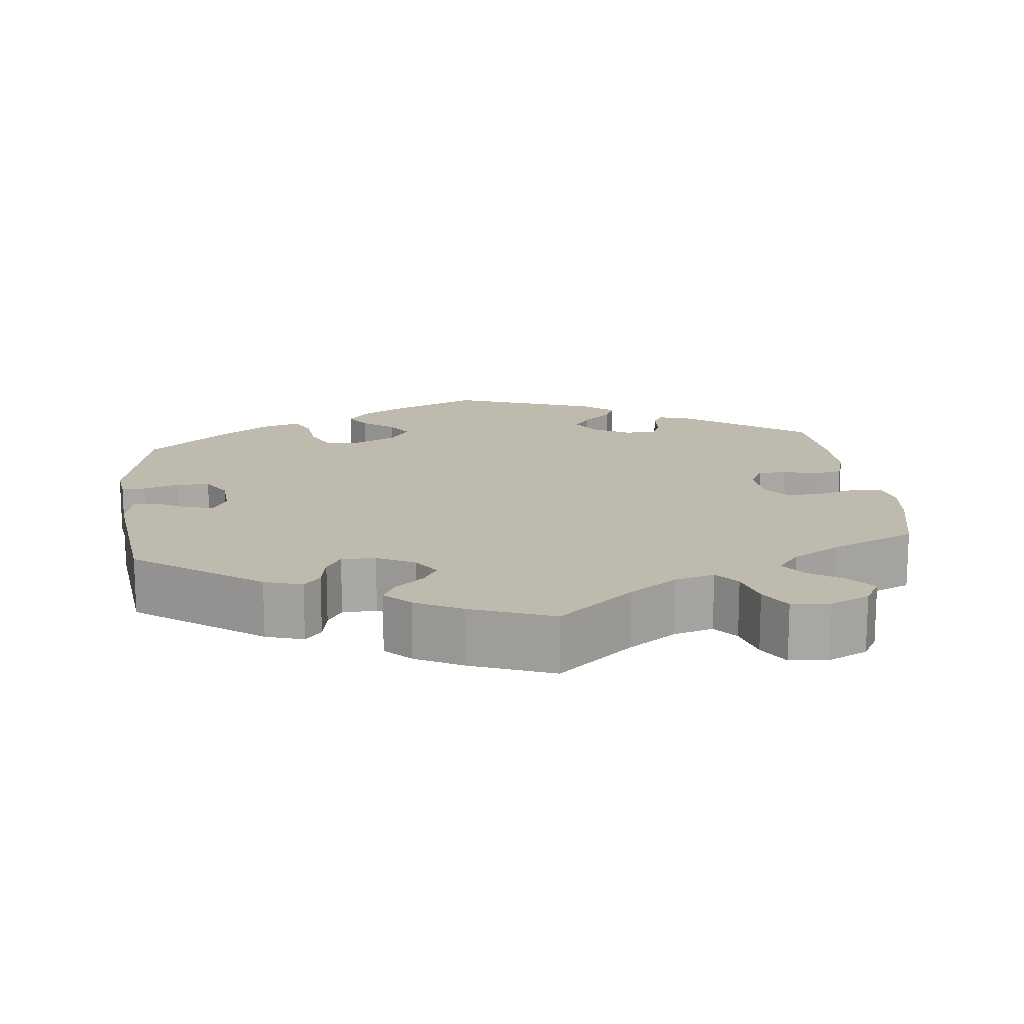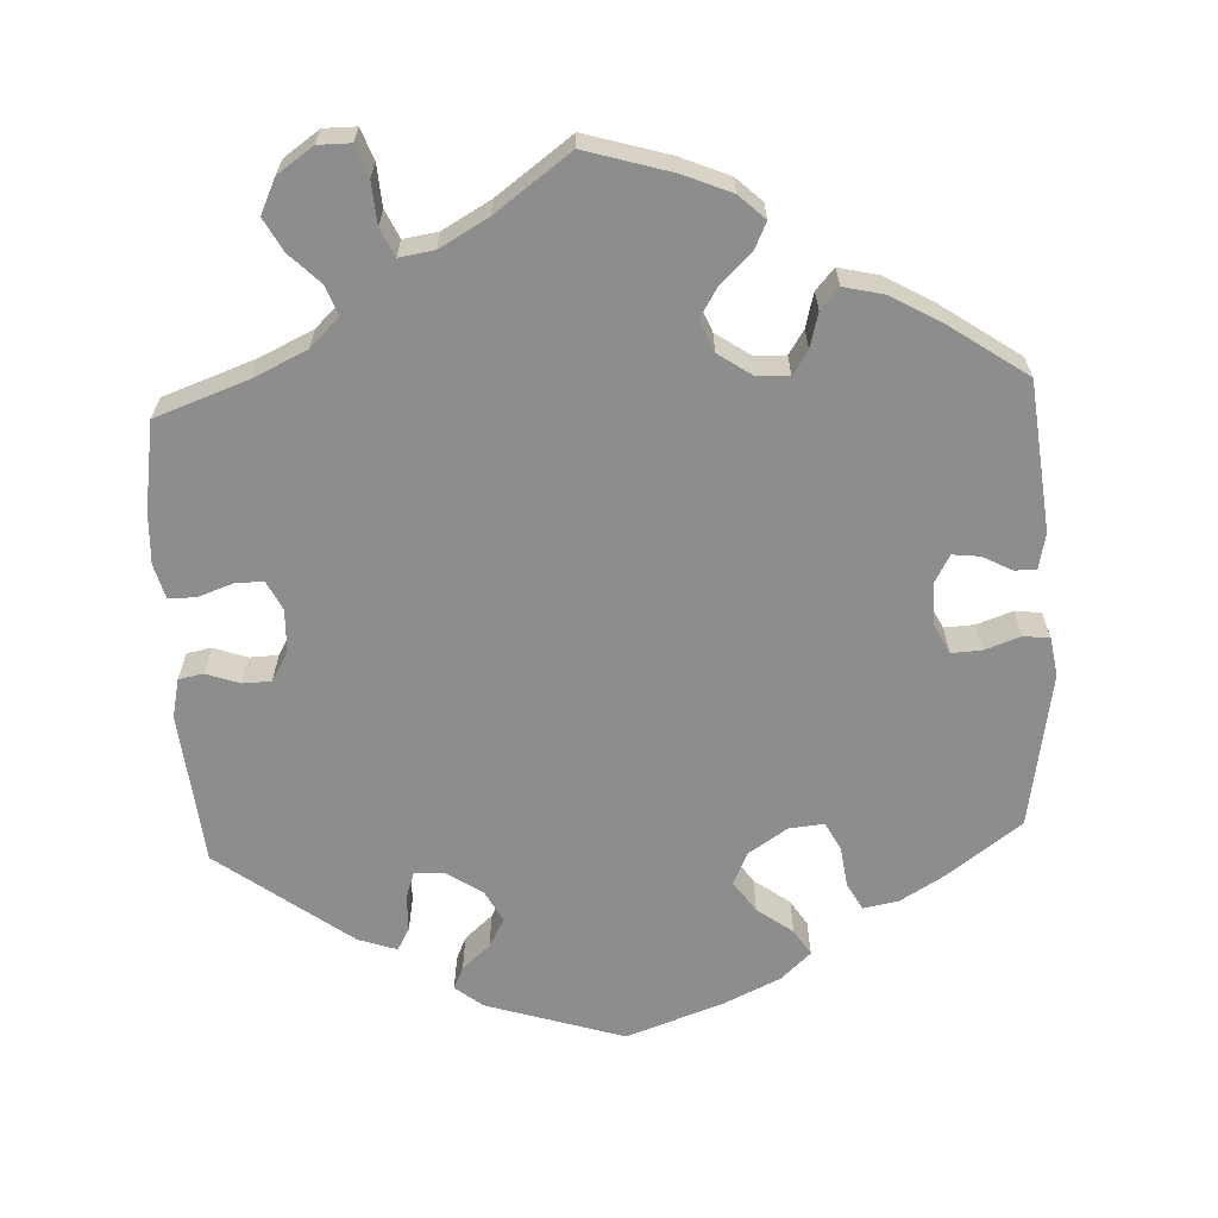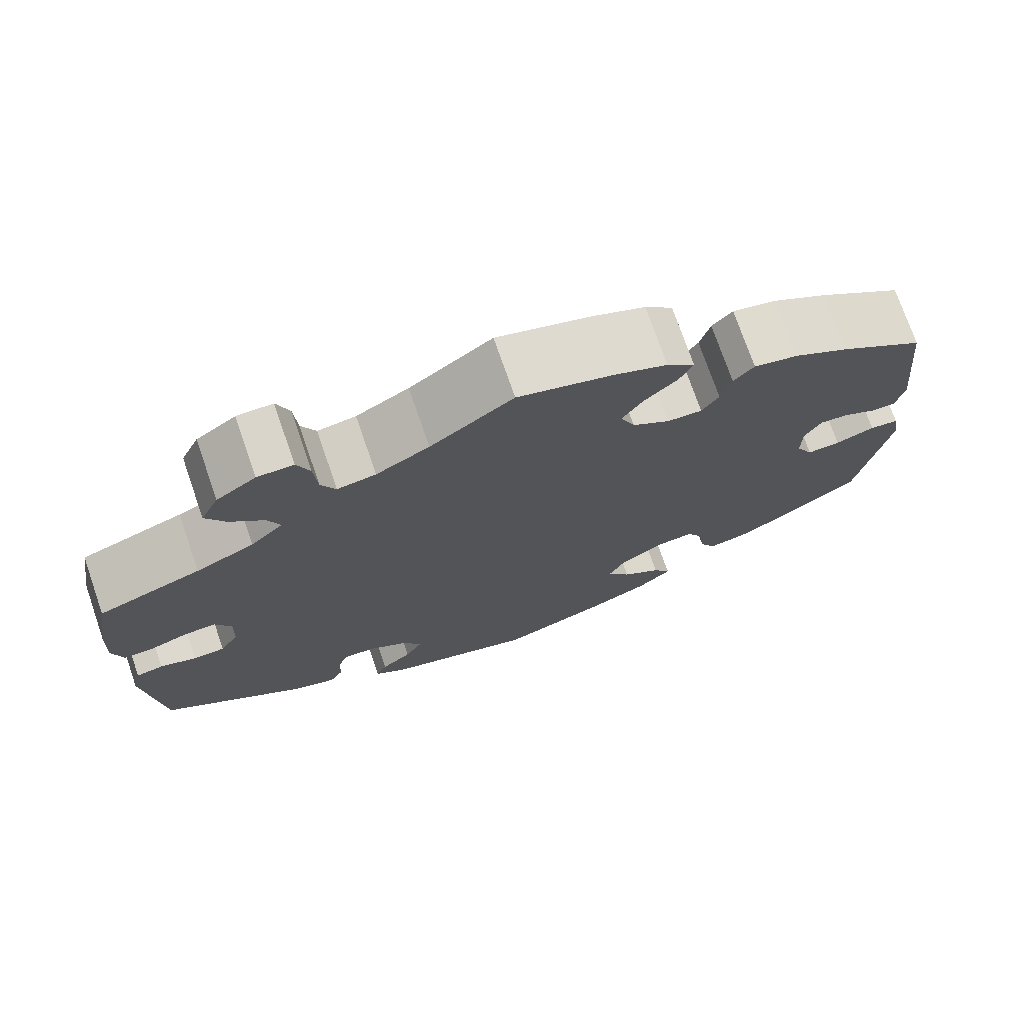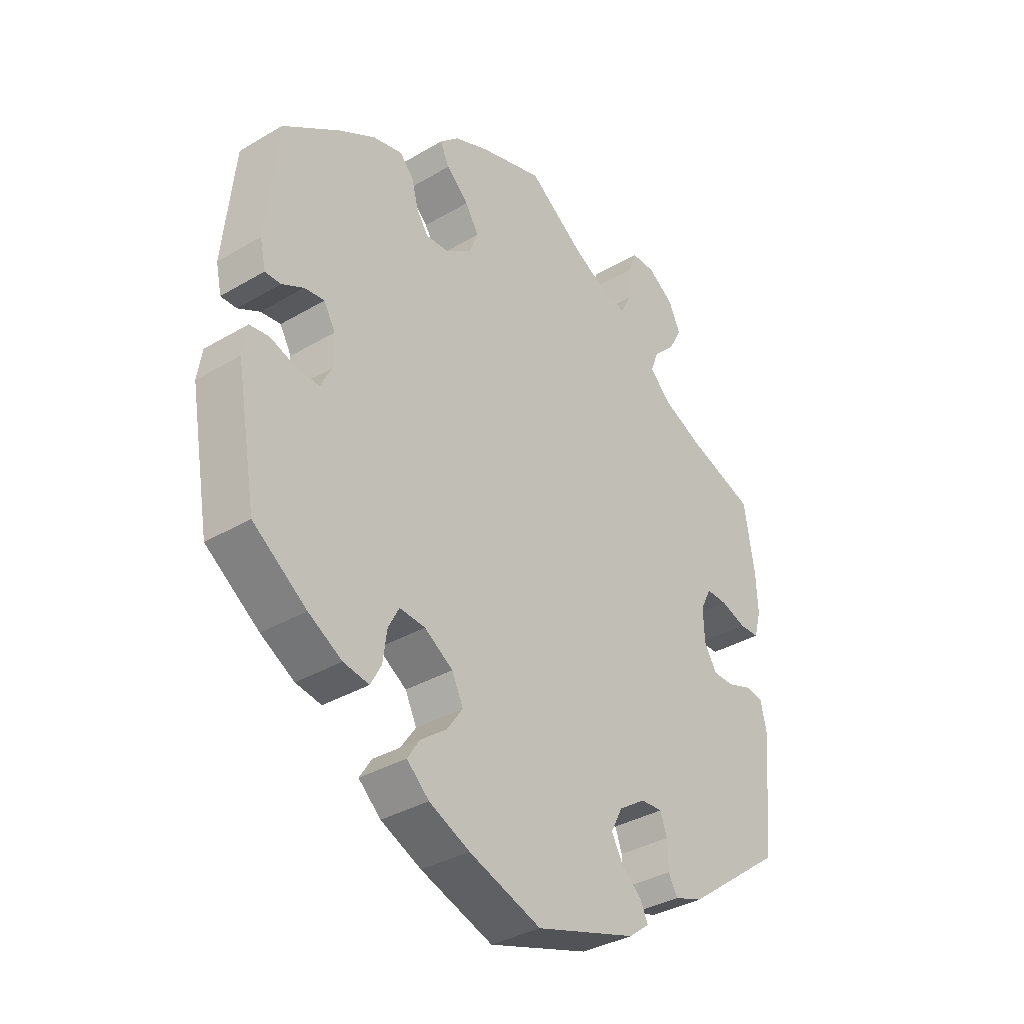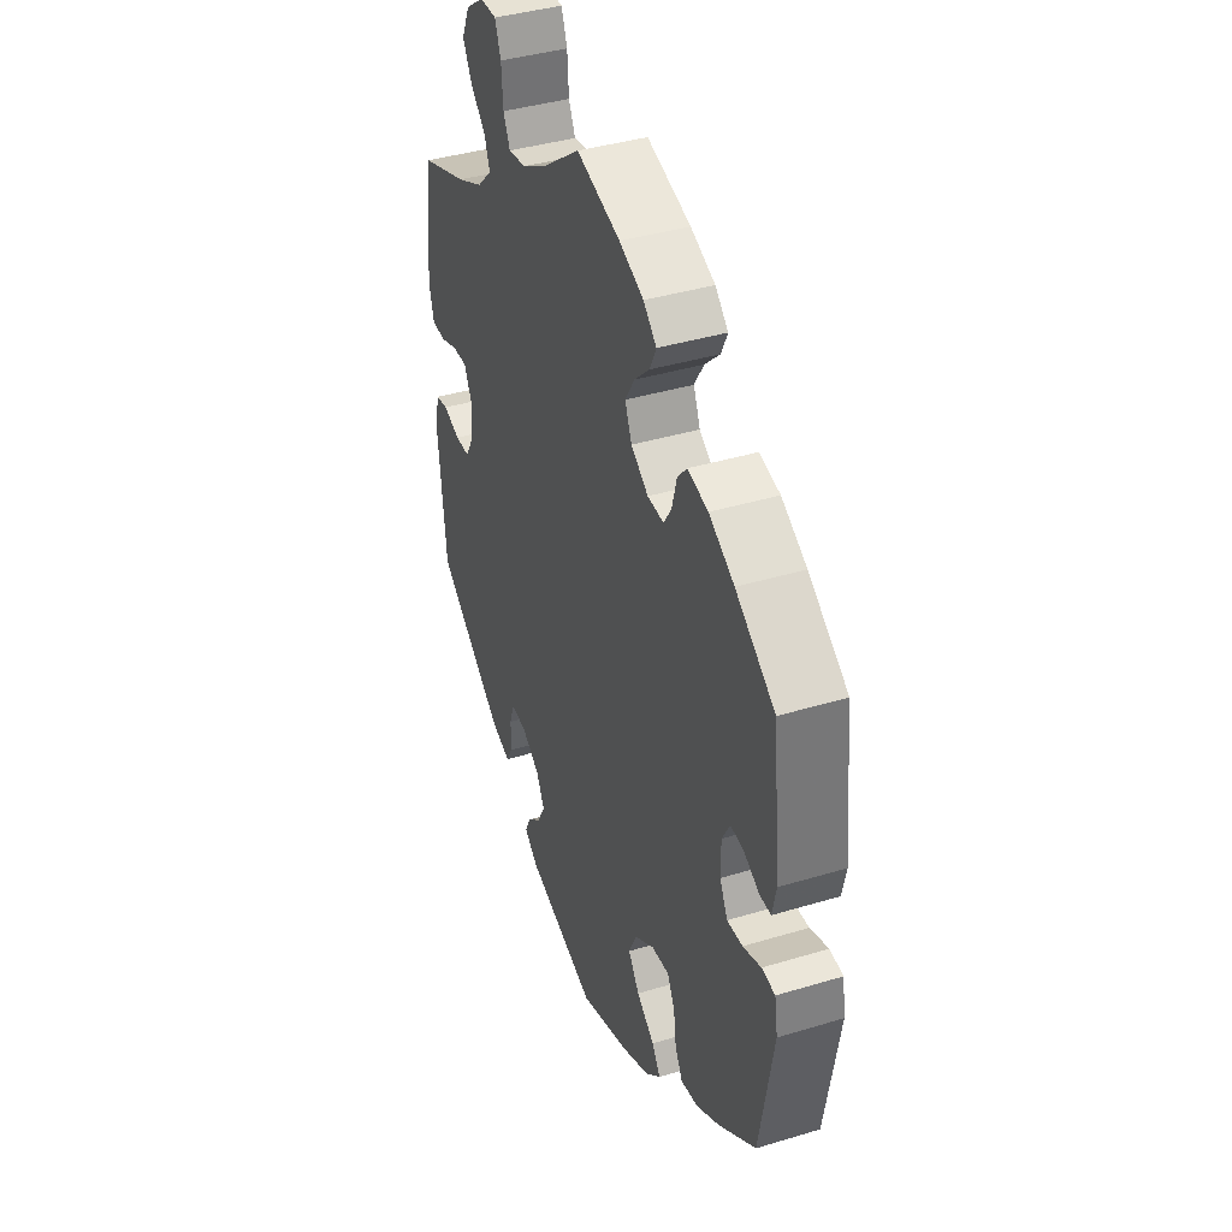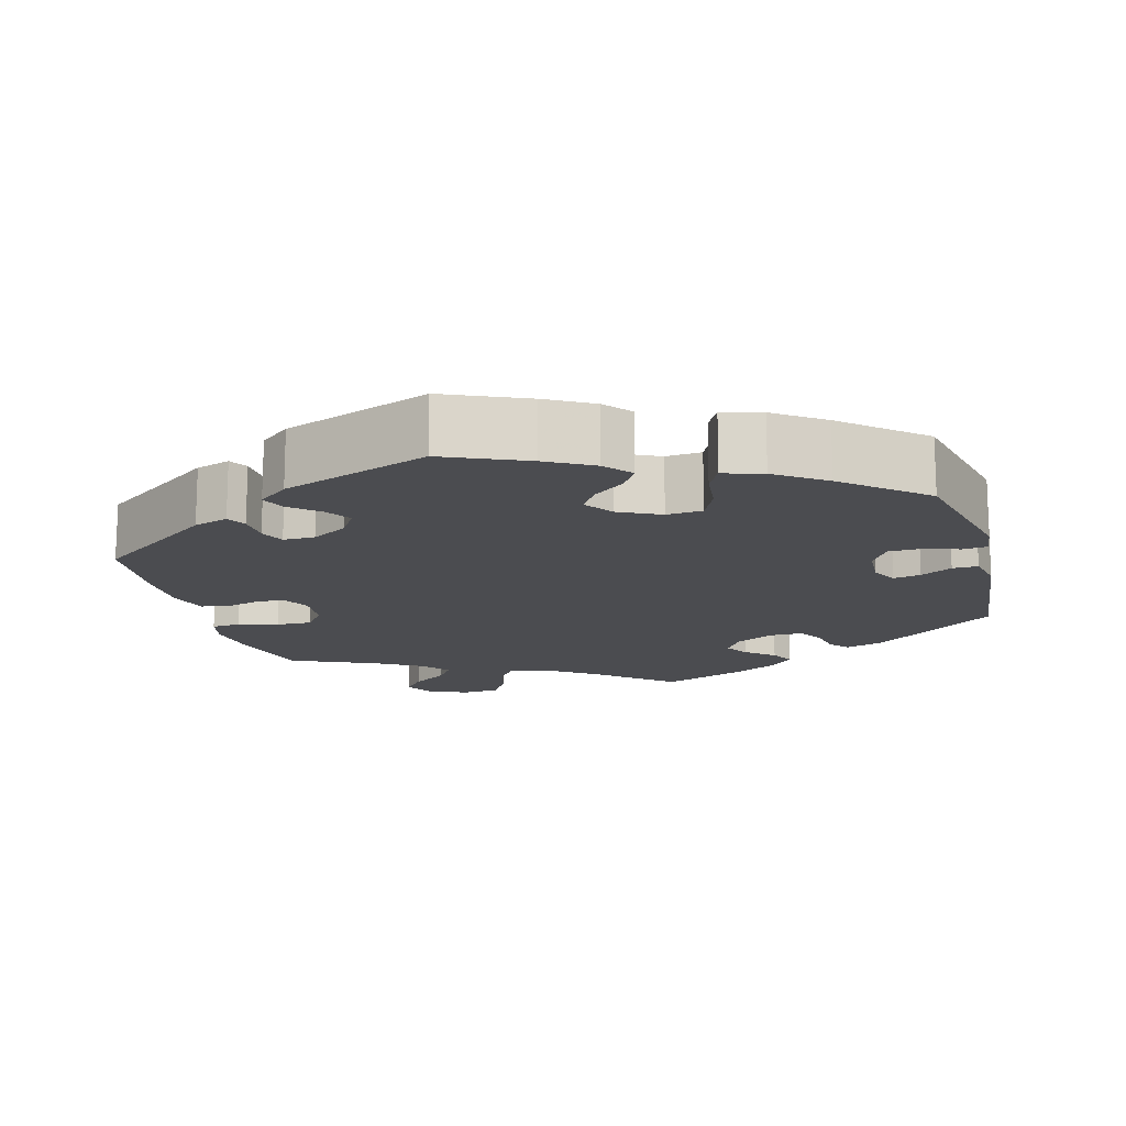
<metadata>
{"format":"obj","ext":"obj","renderer":"f3d","projection":"perspective","resolution":1024,"background":"white","views":[{"elev":15.5,"azim":-66.6,"up":"+Y"},{"elev":-64.7,"azim":2.8,"up":"+Y"},{"elev":74.3,"azim":-19.1,"up":"+Z"},{"elev":-35.2,"azim":128.2,"up":"+Z"},{"elev":39.8,"azim":69.5,"up":"+Z"},{"elev":-15.2,"azim":135.4,"up":"+Y"}]}
</metadata>
<code>
v -0.177 0.07 -0.522
v -0.213 0.07 -0.494
v -0.2 0.07 -0.465
v -0.164 0.07 -0.433
v -0.144 0.07 -0.396
v -0.165 0.07 -0.356
v -0.212 0.07 -0.325
v -0.25 0.07 -0.323
v -0.262 0.07 -0.357
v -0.263 0.07 -0.404
v -0.279 0.07 -0.433
v -0.329 0.07 -0.416
v -0.5 0.07 -0.289
v -0.52 0.07 -0.092
v -0.509 0.07 -0.042
v -0.477 0.07 -0.036
v -0.434 0.07 -0.051
v -0.397 0.07 -0.05
v -0.375 0.07 -0.012
v -0.373 0.07 0.043
v -0.392 0.07 0.081
v -0.429 0.07 0.08
v -0.474 0.07 0.064
v -0.509 0.07 0.065
v -0.521 0.07 0.109
v -0.518 0.07 0.176
v -0.5 0.07 0.289
v -0.38 0.07 0.332
v -0.312 0.07 0.364
v -0.274 0.07 0.401
v -0.288 0.07 0.438
v -0.327 0.07 0.477
v -0.35 0.07 0.519
v -0.329 0.07 0.564
v -0.283 0.07 0.596
v -0.241 0.07 0.596
v -0.226 0.07 0.556
v -0.222 0.07 0.501
v -0.205 0.07 0.465
v -0.16 0.07 0.472
v -0.098 0.07 0.507
v -0.001 0.07 0.578
v 0.11 0.07 0.545
v 0.172 0.07 0.519
v 0.205 0.07 0.488
v 0.189 0.07 0.454
v 0.15 0.07 0.417
v 0.126 0.07 0.378
v 0.143 0.07 0.337
v 0.187 0.07 0.307
v 0.228 0.07 0.305
v 0.248 0.07 0.336
v 0.26 0.07 0.381
v 0.284 0.07 0.408
v 0.336 0.07 0.396
v 0.4 0.07 0.359
v 0.5 0.07 0.29
v 0.52 0.07 0.098
v 0.51 0.07 0.052
v 0.482 0.07 0.052
v 0.444 0.07 0.072
v 0.409 0.07 0.076
v 0.389 0.07 0.04
v 0.389 0.07 -0.013
v 0.409 0.07 -0.052
v 0.448 0.07 -0.05
v 0.494 0.07 -0.034
v 0.528 0.07 -0.038
v 0.536 0.07 -0.088
v 0.501 0.07 -0.289
v 0.407 0.07 -0.358
v 0.348 0.07 -0.393
v 0.303 0.07 -0.401
v 0.284 0.07 -0.366
v 0.277 0.07 -0.314
v 0.258 0.07 -0.278
v 0.213 0.07 -0.282
v 0.163 0.07 -0.315
v 0.143 0.07 -0.357
v 0.171 0.07 -0.397
v 0.217 0.07 -0.431
v 0.238 0.07 -0.464
v 0.199 0.07 -0.5
v 0.128 0.07 -0.533
v 0.001 0.07 -0.578
v -0.177 0 -0.522
v -0.213 0 -0.494
v -0.2 0 -0.465
v -0.164 0 -0.433
v -0.144 0 -0.396
v -0.165 0 -0.356
v -0.212 0 -0.325
v -0.25 0 -0.323
v -0.262 0 -0.357
v -0.263 0 -0.404
v -0.279 0 -0.433
v -0.329 0 -0.416
v -0.5 0 -0.289
v -0.52 0 -0.092
v -0.509 0 -0.042
v -0.477 0 -0.036
v -0.434 0 -0.051
v -0.397 0 -0.05
v -0.375 0 -0.012
v -0.373 0 0.043
v -0.392 0 0.081
v -0.429 0 0.08
v -0.474 0 0.064
v -0.509 0 0.065
v -0.521 0 0.109
v -0.518 0 0.176
v -0.5 0 0.289
v -0.38 0 0.332
v -0.312 0 0.364
v -0.274 0 0.401
v -0.288 0 0.438
v -0.327 0 0.477
v -0.35 0 0.519
v -0.329 0 0.564
v -0.283 0 0.596
v -0.241 0 0.596
v -0.226 0 0.556
v -0.222 0 0.501
v -0.205 0 0.465
v -0.16 0 0.472
v -0.098 0 0.507
v -0.001 0 0.578
v 0.11 0 0.545
v 0.172 0 0.519
v 0.205 0 0.488
v 0.189 0 0.454
v 0.15 0 0.417
v 0.126 0 0.378
v 0.143 0 0.337
v 0.187 0 0.307
v 0.228 0 0.305
v 0.248 0 0.336
v 0.26 0 0.381
v 0.284 0 0.408
v 0.336 0 0.396
v 0.4 0 0.359
v 0.5 0 0.29
v 0.52 0 0.098
v 0.51 0 0.052
v 0.482 0 0.052
v 0.444 0 0.072
v 0.409 0 0.076
v 0.389 0 0.04
v 0.389 0 -0.013
v 0.409 0 -0.052
v 0.448 0 -0.05
v 0.494 0 -0.034
v 0.528 0 -0.038
v 0.536 0 -0.088
v 0.501 0 -0.289
v 0.407 0 -0.358
v 0.348 0 -0.393
v 0.303 0 -0.401
v 0.284 0 -0.366
v 0.277 0 -0.314
v 0.258 0 -0.278
v 0.213 0 -0.282
v 0.163 0 -0.315
v 0.143 0 -0.357
v 0.171 0 -0.397
v 0.217 0 -0.431
v 0.238 0 -0.464
v 0.199 0 -0.5
v 0.128 0 -0.533
v 0.001 0 -0.578
f 80 81 82 83
f 79 80 83 84
f 72 73 74 75
f 72 75 76
f 71 72 76
f 70 71 76
f 69 70 76
f 66 67 68 69
f 65 66 69 76
f 64 65 76 77
f 58 59 60 61
f 58 61 62
f 57 58 62
f 56 57 62 63
f 52 53 54 55
f 51 52 55 56
f 44 45 46 47
f 44 47 48
f 41 42 43 44
f 40 41 44 48
f 39 40 48 49
f 35 36 37 38
f 35 38 39
f 34 35 39
f 31 32 33 34
f 30 31 34 39
f 29 30 39 49
f 25 26 27 28
f 22 23 24 25
f 21 22 25 28
f 20 21 28 29
f 14 15 16 17
f 14 17 18
f 13 14 18
f 12 13 18 19
f 9 10 11 12
f 8 9 12 19
f 1 2 3 4
f 1 4 5
f 79 84 85 1
f 63 64 77 78
f 51 56 63 78
f 50 51 78 79
f 7 8 19 20
f 6 7 20 29
f 5 6 29 49
f 49 50 79
f 1 5 49 79
f 168 167 166 165
f 169 168 165 164
f 160 159 158 157
f 161 160 157
f 161 157 156
f 161 156 155
f 161 155 154
f 154 153 152 151
f 161 154 151 150
f 162 161 150 149
f 146 145 144 143
f 147 146 143
f 147 143 142
f 148 147 142 141
f 140 139 138 137
f 141 140 137 136
f 132 131 130 129
f 133 132 129
f 129 128 127 126
f 133 129 126 125
f 134 133 125 124
f 123 122 121 120
f 124 123 120
f 124 120 119
f 119 118 117 116
f 124 119 116 115
f 134 124 115 114
f 113 112 111 110
f 110 109 108 107
f 113 110 107 106
f 114 113 106 105
f 102 101 100 99
f 103 102 99
f 103 99 98
f 104 103 98 97
f 97 96 95 94
f 104 97 94 93
f 89 88 87 86
f 90 89 86
f 86 170 169 164
f 163 162 149 148
f 163 148 141 136
f 164 163 136 135
f 105 104 93 92
f 114 105 92 91
f 134 114 91 90
f 164 135 134
f 164 134 90 86
f 1 86 87 2
f 2 87 88 3
f 3 88 89 4
f 4 89 90 5
f 5 90 91 6
f 6 91 92 7
f 7 92 93 8
f 8 93 94 9
f 9 94 95 10
f 10 95 96 11
f 11 96 97 12
f 12 97 98 13
f 13 98 99 14
f 14 99 100 15
f 15 100 101 16
f 16 101 102 17
f 17 102 103 18
f 18 103 104 19
f 19 104 105 20
f 20 105 106 21
f 21 106 107 22
f 22 107 108 23
f 23 108 109 24
f 24 109 110 25
f 25 110 111 26
f 26 111 112 27
f 27 112 113 28
f 28 113 114 29
f 29 114 115 30
f 30 115 116 31
f 31 116 117 32
f 32 117 118 33
f 33 118 119 34
f 34 119 120 35
f 35 120 121 36
f 36 121 122 37
f 37 122 123 38
f 38 123 124 39
f 39 124 125 40
f 40 125 126 41
f 41 126 127 42
f 42 127 128 43
f 43 128 129 44
f 44 129 130 45
f 45 130 131 46
f 46 131 132 47
f 47 132 133 48
f 48 133 134 49
f 49 134 135 50
f 50 135 136 51
f 51 136 137 52
f 52 137 138 53
f 53 138 139 54
f 54 139 140 55
f 55 140 141 56
f 56 141 142 57
f 57 142 143 58
f 58 143 144 59
f 59 144 145 60
f 60 145 146 61
f 61 146 147 62
f 62 147 148 63
f 63 148 149 64
f 64 149 150 65
f 65 150 151 66
f 66 151 152 67
f 67 152 153 68
f 68 153 154 69
f 69 154 155 70
f 70 155 156 71
f 71 156 157 72
f 72 157 158 73
f 73 158 159 74
f 74 159 160 75
f 75 160 161 76
f 76 161 162 77
f 77 162 163 78
f 78 163 164 79
f 79 164 165 80
f 80 165 166 81
f 81 166 167 82
f 82 167 168 83
f 83 168 169 84
f 84 169 170 85
f 85 170 86 1

</code>
